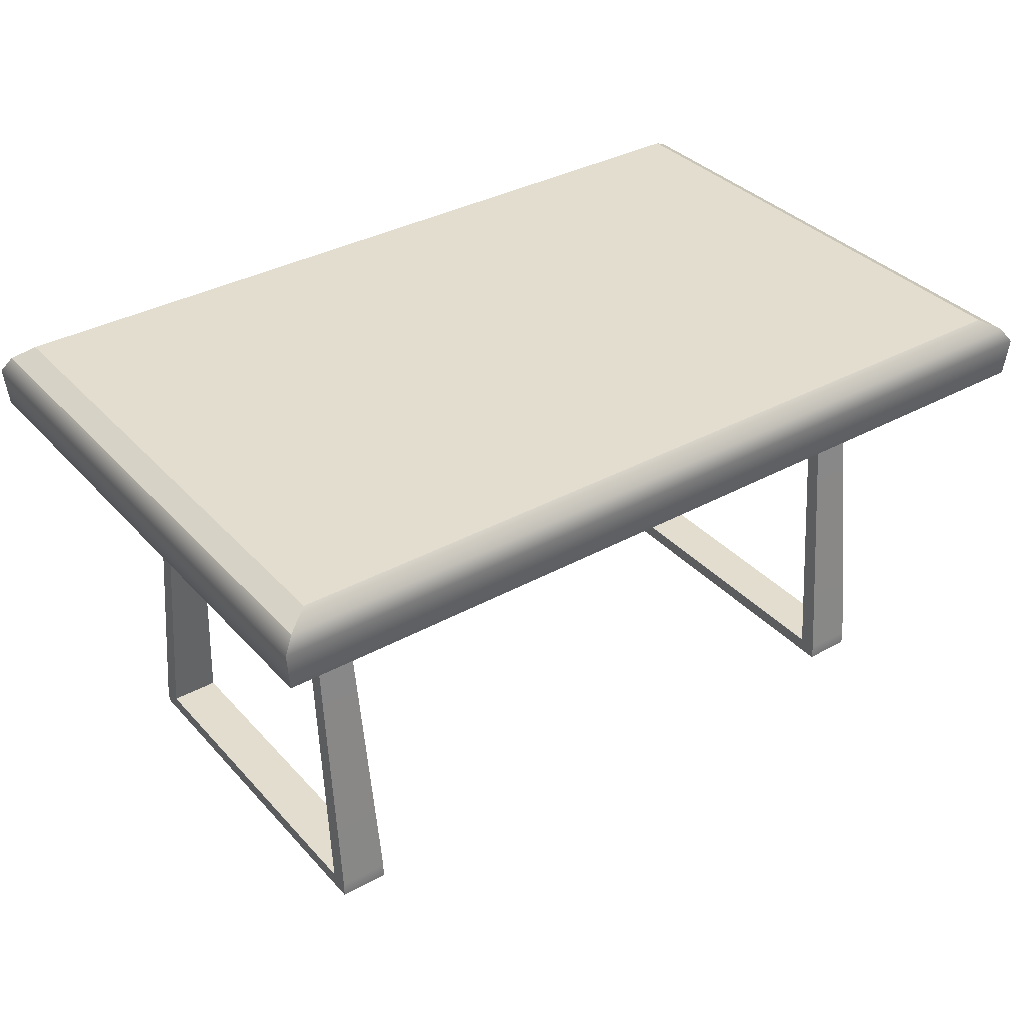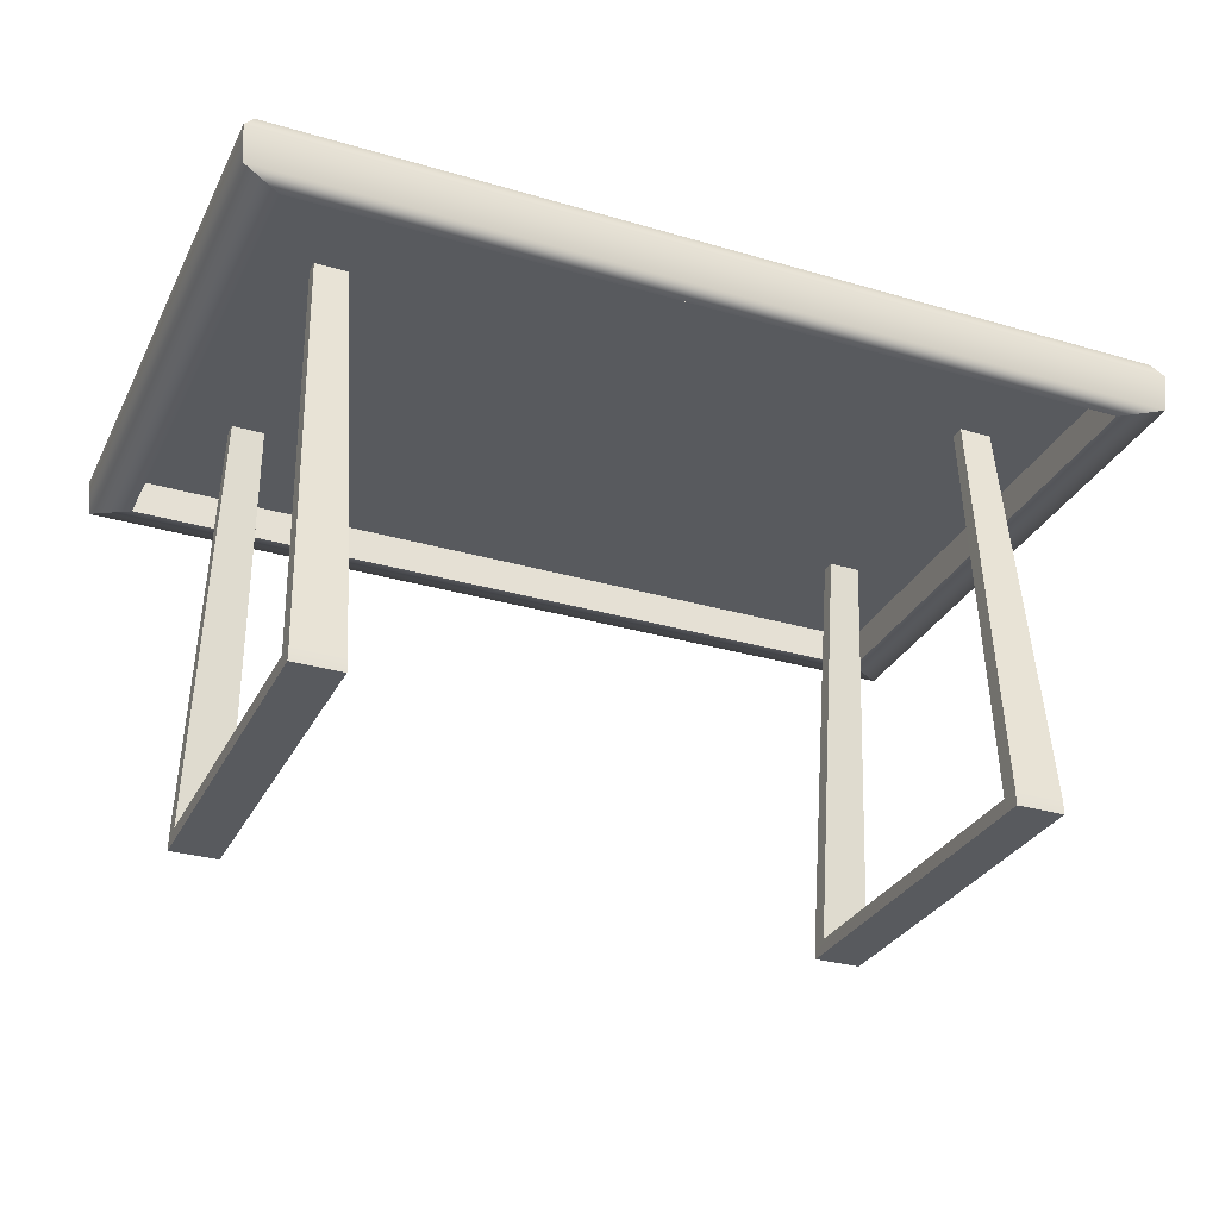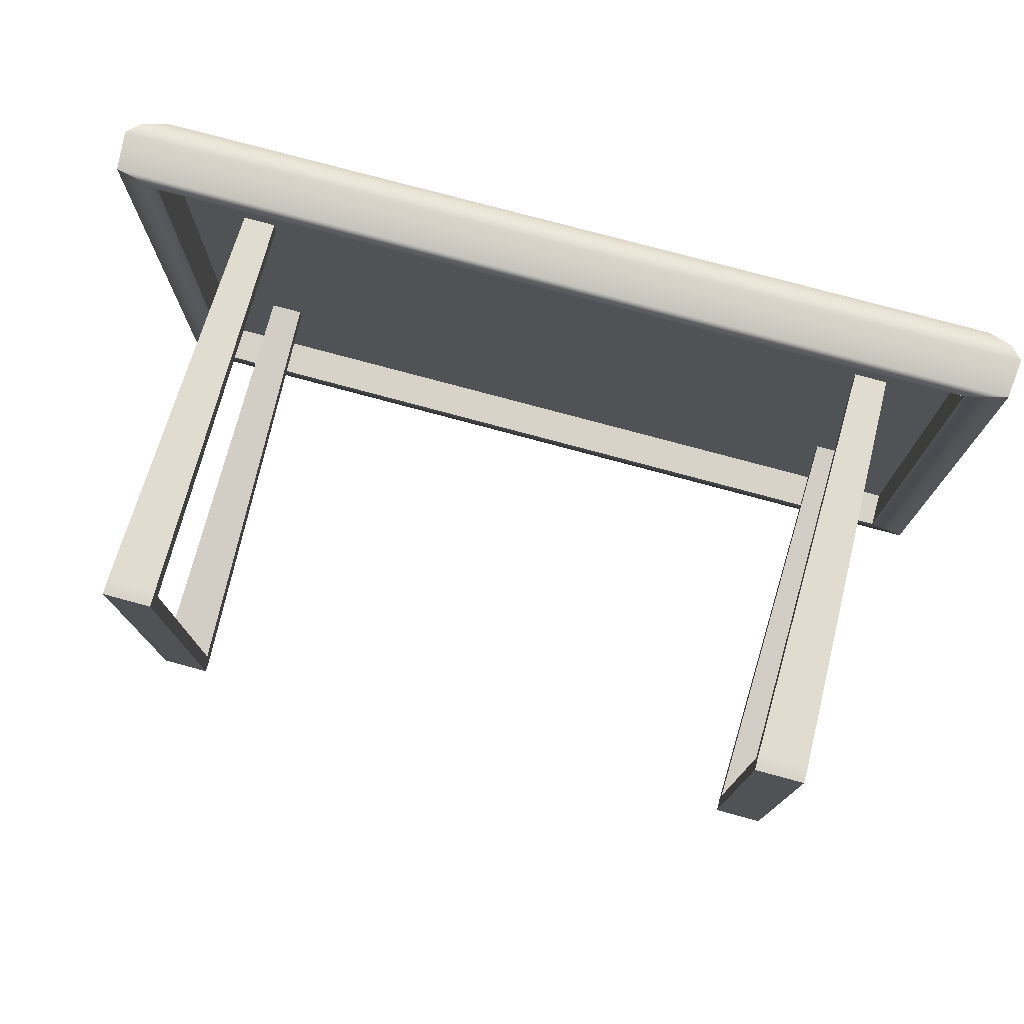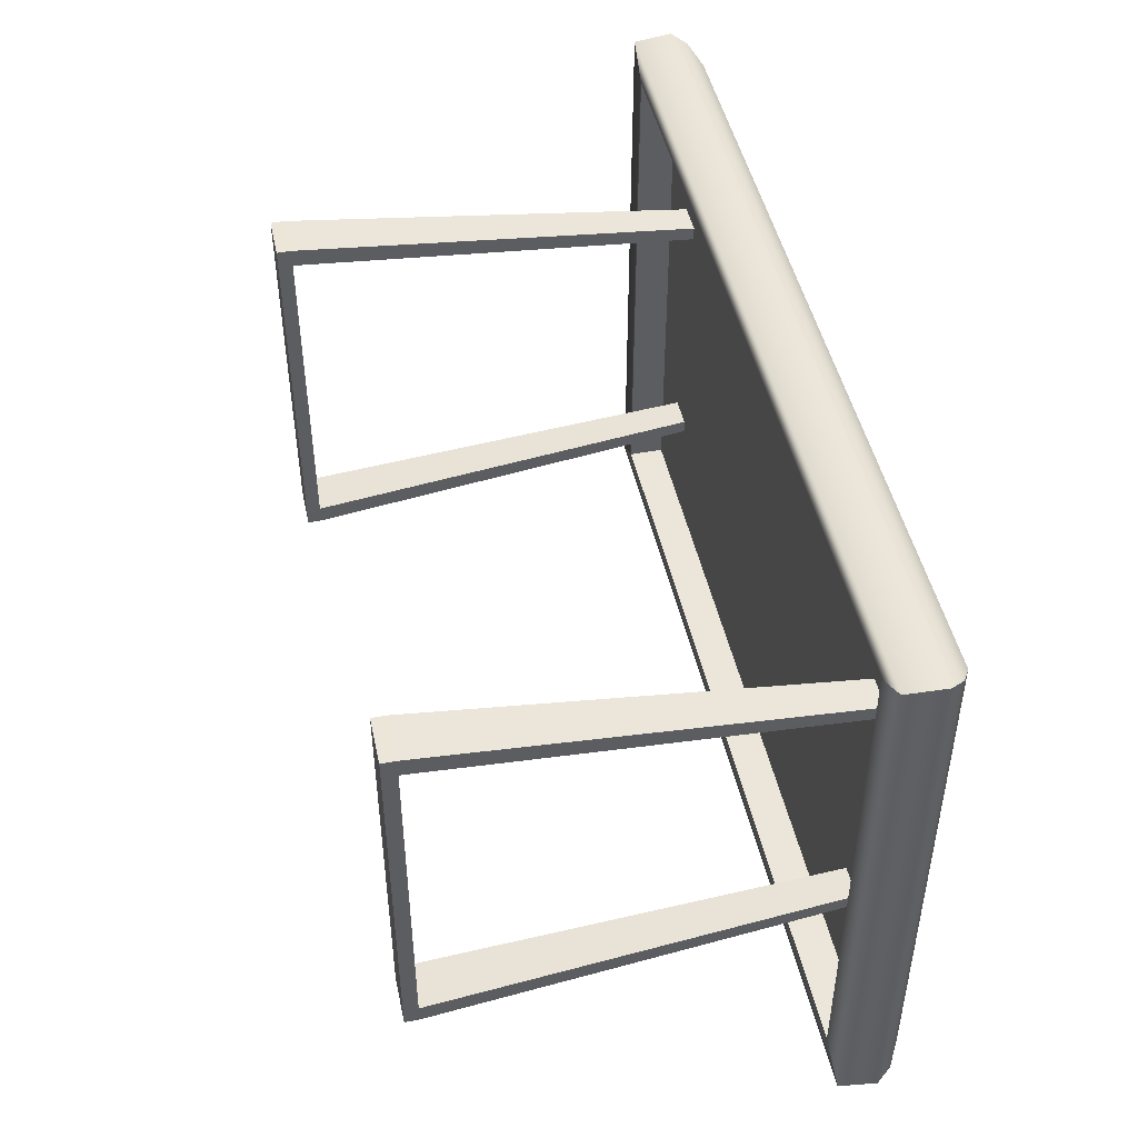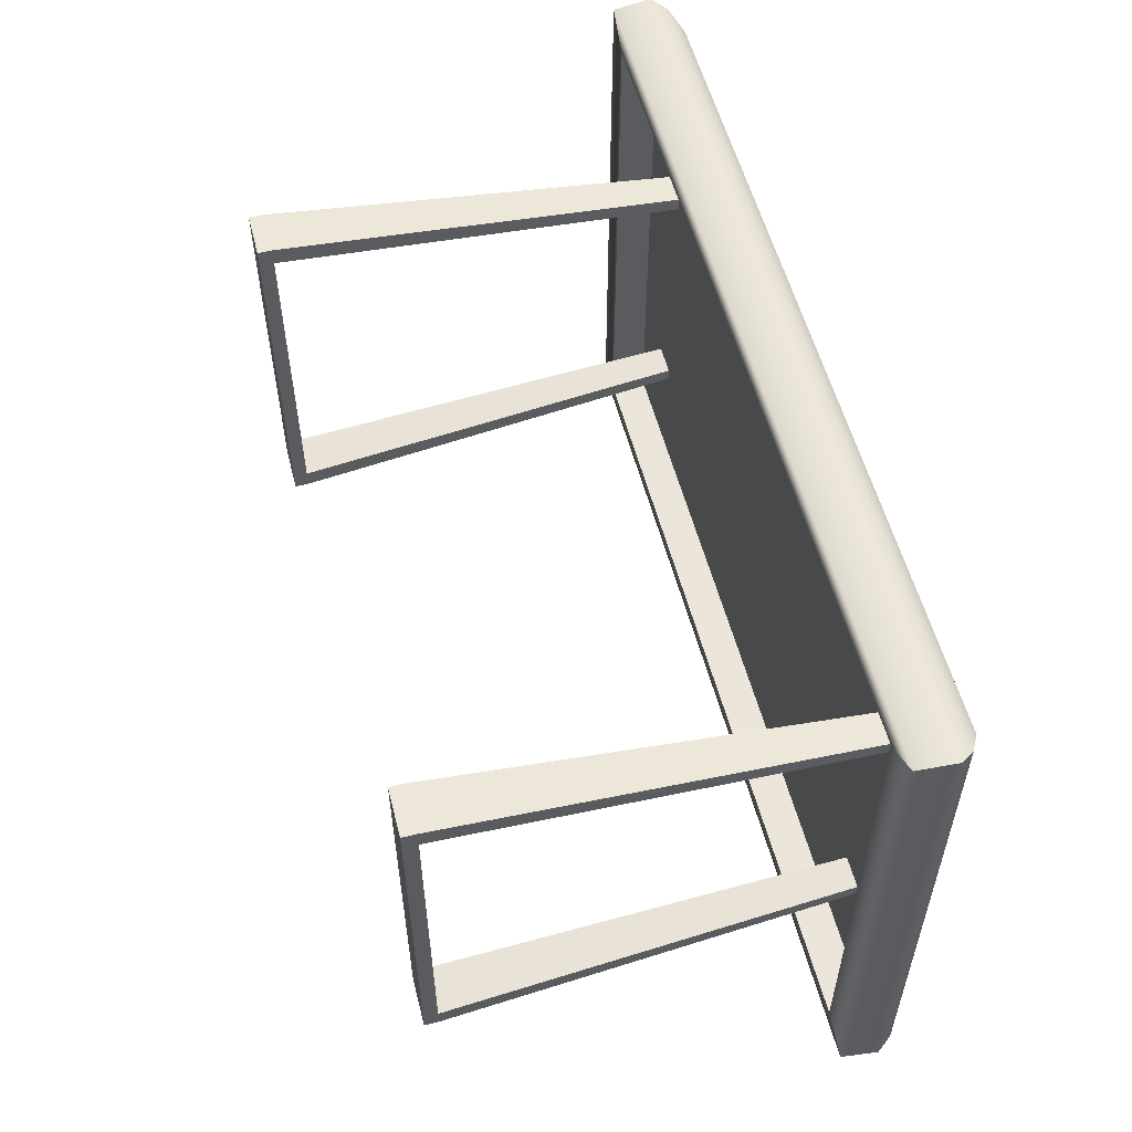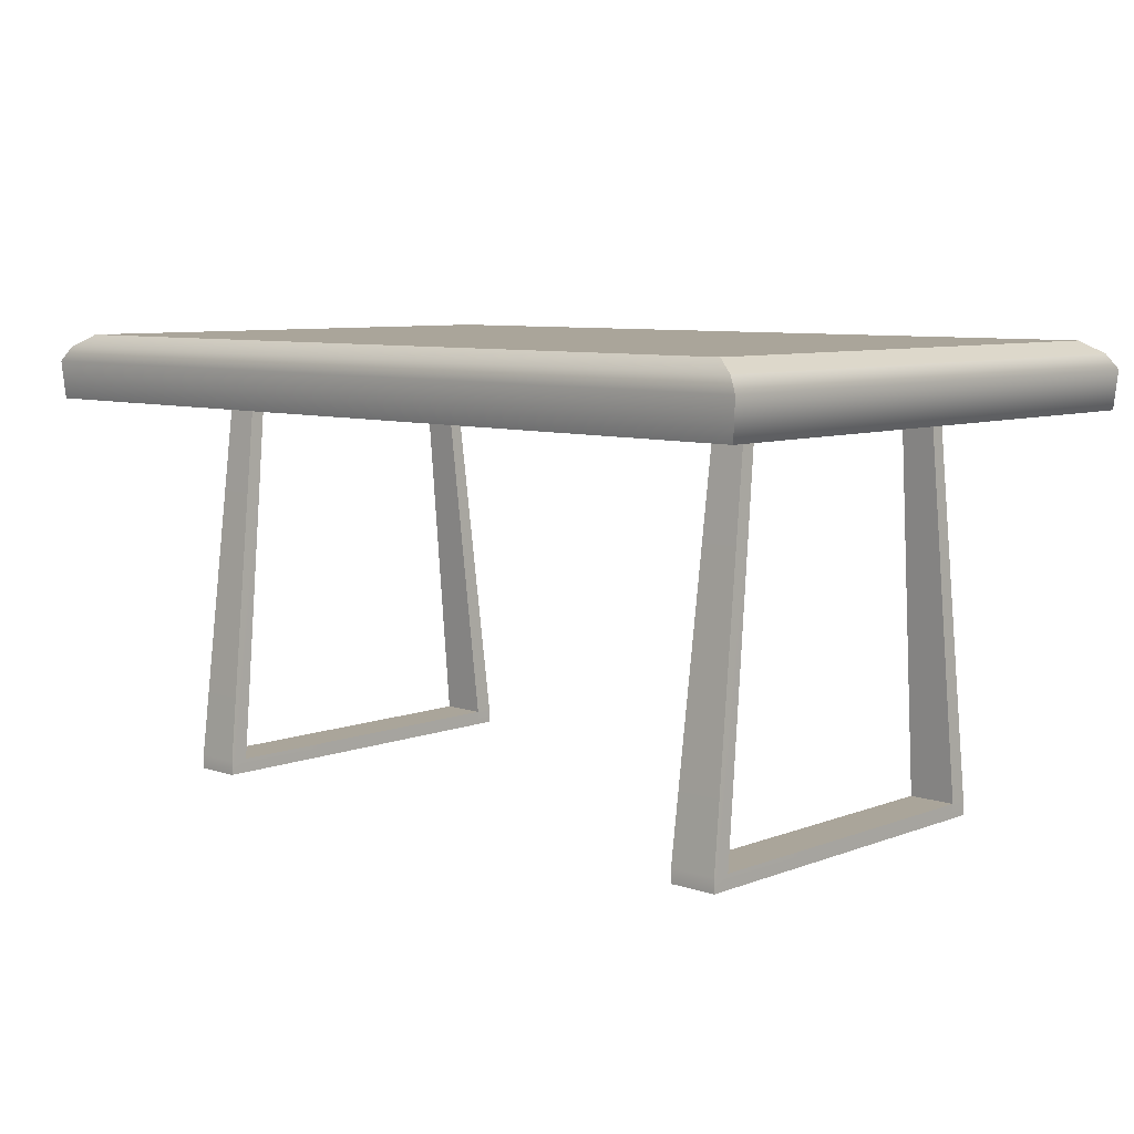
<metadata>
{"format":"obj","ext":"obj","renderer":"f3d","projection":"perspective","resolution":1024,"background":"white","views":[{"elev":35.5,"azim":144.0,"up":"+Y"},{"elev":-30.5,"azim":157.0,"up":"+Y"},{"elev":76.1,"azim":15.2,"up":"+Z"},{"elev":46.8,"azim":77.9,"up":"+Z"},{"elev":55.6,"azim":75.5,"up":"+Z"},{"elev":7.7,"azim":43.3,"up":"+Y"}]}
</metadata>
<code>
g default
v -7.454 0.0142 4.076
v -6.423 0.0142 4.076
v -7.286 9.17 3.075
v -6.591 9.17 3.075
v -7.286 9.17 2.776
v -6.591 9.17 2.776
v -7.454 0.0142 3.679
v -6.423 0.0142 3.679
v -6.423 0.3237 3.679
v -7.454 0.3237 3.679
v -7.454 0.3237 4.076
v -6.423 0.3237 4.076
v -6.423 0.3237 -3.654
v -7.454 0.3237 -3.654
v -6.423 0.0142 -3.654
v -7.454 0.0142 -3.654
v -7.454 0.0142 -3.651
v -6.423 0.0142 -3.651
v -7.286 9.17 -2.748
v -6.591 9.17 -2.748
v -7.286 9.17 -3.047
v -6.591 9.17 -3.047
v -7.454 0.0142 -4.048
v -6.423 0.0142 -4.048
v -6.423 0.3237 -4.048
v -7.454 0.3237 -4.048
v -7.454 0.3237 -3.651
v -6.423 0.3237 -3.651
v 6.546 0.0142 4.076
v 7.577 0.0142 4.076
v 6.714 9.17 3.075
v 7.409 9.17 3.075
v 6.714 9.17 2.776
v 7.409 9.17 2.776
v 6.546 0.0142 3.679
v 7.577 0.0142 3.679
v 7.577 0.3237 3.679
v 6.546 0.3237 3.679
v 6.546 0.3237 4.076
v 7.577 0.3237 4.076
v 7.577 0.3237 -3.654
v 6.546 0.3237 -3.654
v 7.577 0.0142 -3.654
v 6.546 0.0142 -3.654
v 6.546 0.0142 -3.651
v 7.577 0.0142 -3.651
v 6.714 9.17 -2.748
v 7.409 9.17 -2.748
v 6.714 9.17 -3.047
v 7.409 9.17 -3.047
v 6.546 0.0142 -4.048
v 7.577 0.0142 -4.048
v 7.577 0.3237 -4.048
v 6.546 0.3237 -4.048
v 6.546 0.3237 -3.651
v 7.577 0.3237 -3.651
v -9.454 8.433 6.121
v 9.576 8.433 6.121
v -9.529 9.258 6.17
v 9.651 9.258 6.17
v -9.529 9.258 -6.17
v 9.651 9.258 -6.17
v -9.454 8.433 -6.121
v 9.576 8.433 -6.121
v -9.303 9.577 6.025
v 9.426 9.577 6.025
v 9.426 9.577 -6.025
v -9.303 9.577 -6.025
v -8.839 9.841 5.726
v 8.961 9.841 5.726
v 8.961 9.841 -5.726
v -8.839 9.841 -5.726
v -8.645 8.401 -5.601
v 8.767 8.401 -5.601
v 8.767 8.401 5.601
v -8.645 8.401 5.601
v -8.645 9.181 -5.601
v 8.767 9.181 -5.601
v 8.767 9.181 5.601
v -8.645 9.181 5.601
g pCube12
f 11 12 4 3
f 3 4 6 5
f 5 6 9 10
f 7 8 2 1
f 12 9 6 4
f 10 11 3 5
f 7 1 11 10
f 1 2 12 11
f 2 8 9 12
f 10 9 13 14
f 9 8 15 13
f 8 7 16 15
f 7 10 14 16
f 27 28 20 19
f 19 20 22 21
f 21 22 25 26
f 23 24 18 17
f 28 25 22 20
f 26 27 19 21
f 26 25 24 23
f 23 17 27 26
f 18 24 25 28
f 39 40 32 31
f 31 32 34 33
f 33 34 37 38
f 35 36 30 29
f 40 37 34 32
f 38 39 31 33
f 35 29 39 38
f 29 30 40 39
f 30 36 37 40
f 38 37 41 42
f 37 36 43 41
f 36 35 44 43
f 35 38 42 44
f 55 56 48 47
f 47 48 50 49
f 49 50 53 54
f 51 52 46 45
f 56 53 50 48
f 54 55 47 49
f 54 53 52 51
f 51 45 55 54
f 46 52 53 56
f 57 58 60 59
f 69 70 71 72
f 61 62 64 63
f 77 78 79 80
f 58 64 62 60
f 63 57 59 61
f 59 60 66 65
f 60 62 67 66
f 62 61 68 67
f 61 59 65 68
f 65 66 70 69
f 66 67 71 70
f 67 68 72 71
f 68 65 69 72
f 63 64 74 73
f 64 58 75 74
f 58 57 76 75
f 57 63 73 76
f 73 74 78 77
f 74 75 79 78
f 75 76 80 79
f 76 73 77 80

</code>
